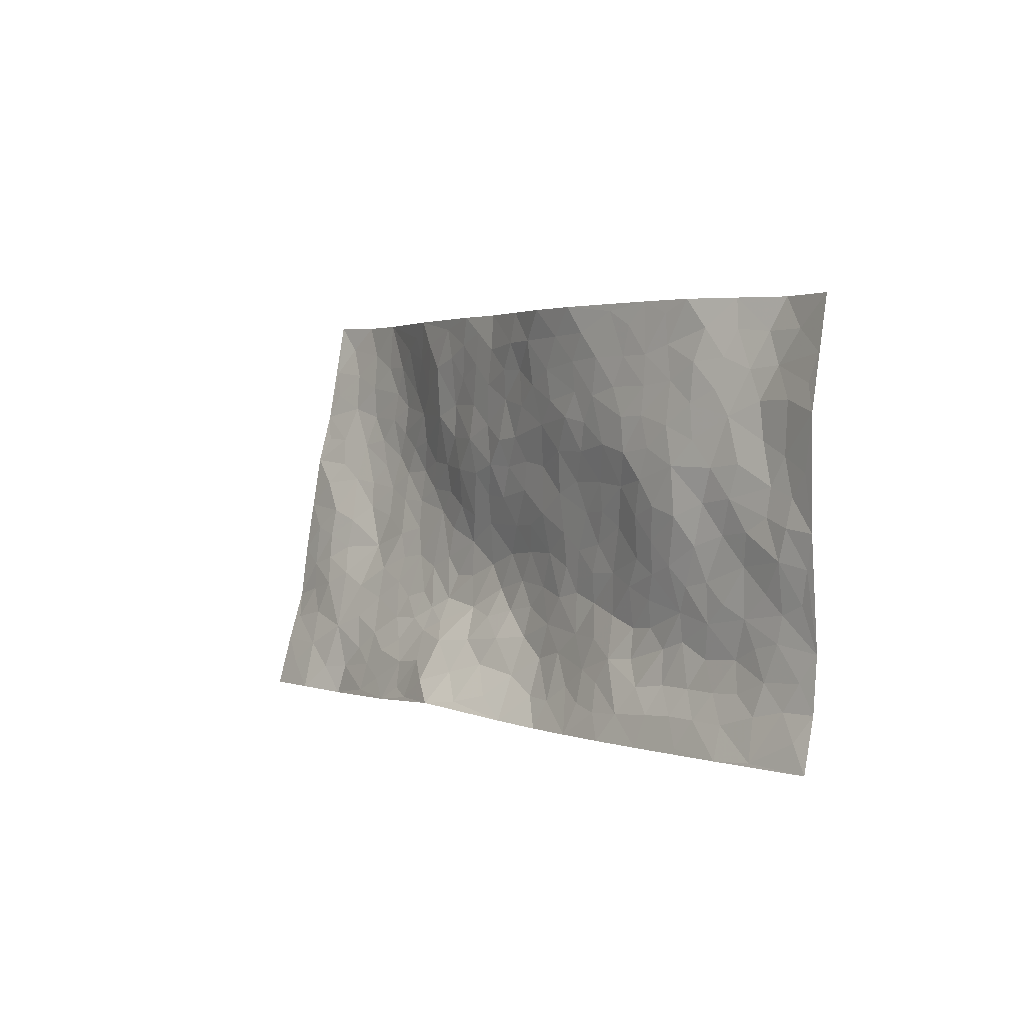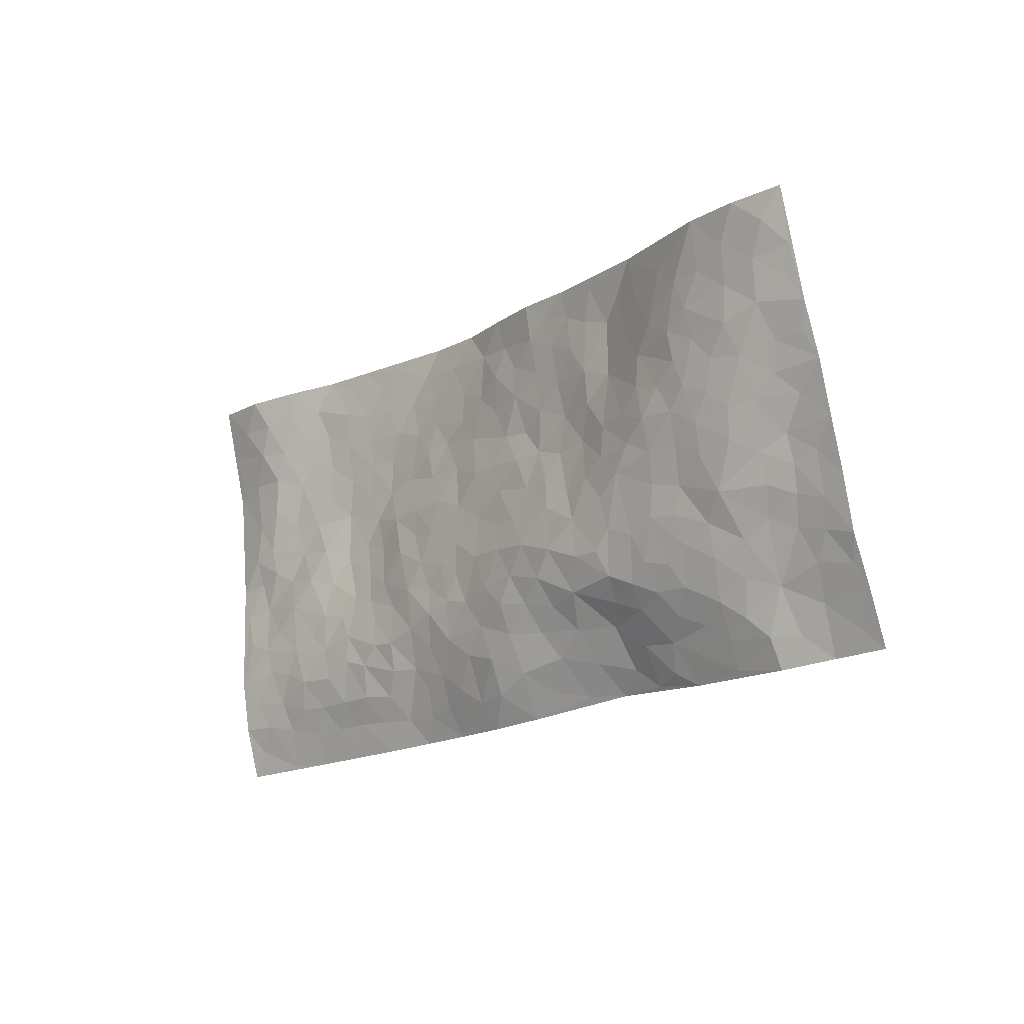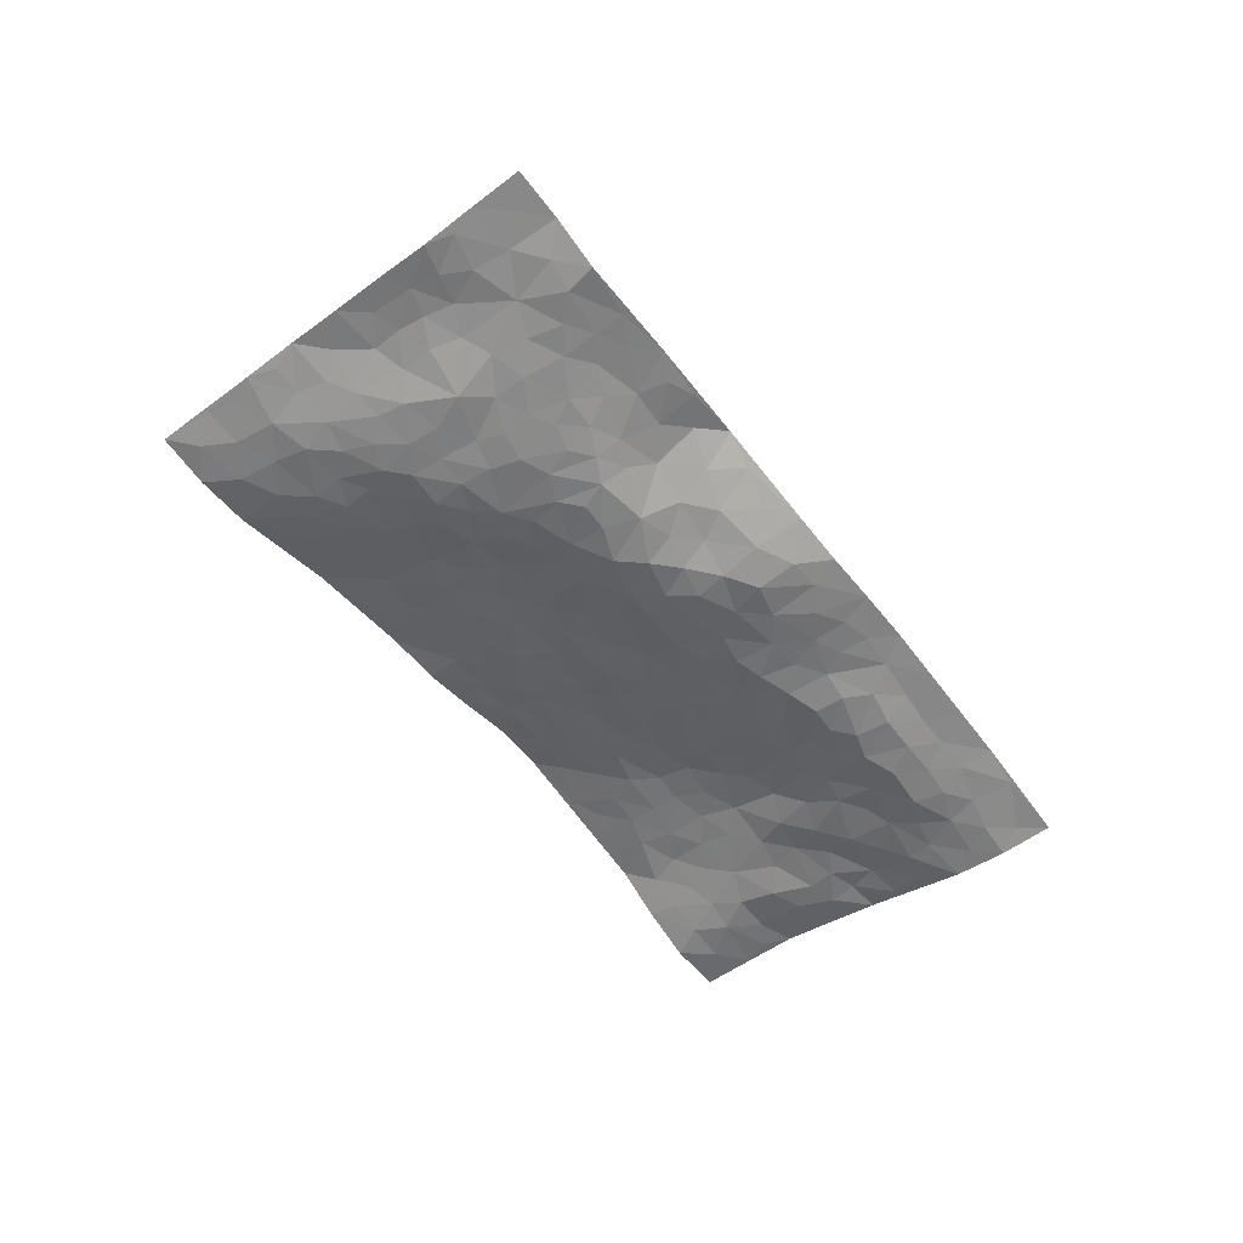
<metadata>
{"format":"obj","ext":"obj","renderer":"f3d","projection":"perspective","resolution":1024,"background":"white","views":[{"elev":-20.2,"azim":51.5,"up":"+Y"},{"elev":8.2,"azim":-137.7,"up":"+Y"},{"elev":-60.3,"azim":-69.9,"up":"+Z"}]}
</metadata>
<code>
v -0.7867 0.3073 0.02499
v -0.4804 1.256 0.05244
v 1.089 -0.2905 -0.0651
v 1.383 0.6417 0.1084
v -0.4931 0.6243 0.009206
v -0.6334 0.7824 0.03328
v -0.5616 0.6096 0.01966
v 0.1477 0.01014 -0.006328
v -0.7112 0.5455 0.01077
v -0.6299 0.6109 0.02031
v -0.5544 0.2336 -0.01356
v -0.7493 0.4265 0.01966
v -0.4419 0.5031 -0.001898
v -0.669 0.2699 0.01837
v -0.5668 0.5385 0.01883
v -0.3176 0.1604 0.01108
v -0.7101 0.4795 0.01491
v -0.07903 0.2618 0.0054
v -0.4953 0.5509 0.01062
v -0.6391 0.385 0.0164
v -0.7148 0.35 0.02145
v -0.5926 0.3113 0.003923
v -0.4564 0.3341 -0.01149
v -0.5219 0.3003 -0.01242
v -0.6235 0.4716 0.01313
v -0.6389 0.5427 0.01499
v -0.5328 0.4105 0.007309
v -0.4497 0.4185 -0.004562
v -0.5266 0.7353 0.02872
v -0.6726 0.6643 0.02403
v -0.2472 1.179 0.04765
v -0.297 0.383 -0.01974
v 0.4437 0.07328 -0.02119
v -0.5583 1.02 0.03711
v -0.08271 0.4931 -0.02787
v -0.3697 0.9636 0.009765
v -0.3613 1.042 0.02286
v -0.2729 0.606 -0.01309
v -0.2405 0.7672 -0.00871
v -0.02346 1.091 0.1084
v -0.5554 0.9533 0.03544
v -0.313 0.7453 -0.01081
v -0.002466 0.8311 0.06641
v -0.2535 0.4295 -0.02395
v -0.2224 0.3622 -0.02185
v -0.2751 0.3138 -0.0105
v -0.08748 0.7458 0.01419
v -0.03266 0.6479 0.005841
v 0.4476 0.3964 0.03315
v -0.1023 0.3219 -0.01531
v 0.1272 0.64 0.04942
v -0.02148 0.7137 0.02621
v -0.1201 0.1629 0.03299
v -0.2344 0.8738 0.008231
v -0.1692 0.3147 -0.01197
v -0.4955 0.8617 0.02424
v 0.2193 0.3488 -0.02506
v 0.307 0.3097 -0.01893
v 0.5679 0.3347 0.03113
v 0.2214 0.5506 0.03576
v 0.1561 0.5777 0.03021
v 0.4223 0.5621 0.07482
v -0.3514 0.5303 -0.012
v -0.3929 0.7829 -0.001469
v -0.5129 1.069 0.03691
v -0.3469 0.3022 -0.006194
v -0.196 0.1368 0.0262
v -0.4689 0.6938 0.01167
v -0.3892 0.3601 -0.01324
v -0.4326 0.2131 -0.002476
v -0.08046 0.09364 0.04436
v -0.4129 0.2799 -0.007077
v -0.3569 0.226 0.0004787
v -0.2502 0.1774 0.01111
v -0.2498 0.2465 0.003439
v -0.4934 0.9326 0.02731
v -0.5118 1.136 0.04323
v -0.4017 0.7175 -0.006041
v 0.4398 0.9278 0.1726
v -0.4132 0.8959 0.0096
v -0.293 0.4789 -0.0202
v -0.2012 0.6026 -0.0189
v 0.3235 0.5357 0.05158
v 0.2465 0.475 0.01382
v 0.2794 0.4014 -0.003738
v 0.06883 0.1692 -0.0107
v -0.1917 0.817 0.006679
v -0.5525 0.8216 0.03657
v -0.3407 0.8892 0.003711
v -0.1904 0.427 -0.02881
v -0.3739 0.4549 -0.01432
v -0.1222 0.8112 0.02005
v 0.1298 0.5171 0.002505
v 0.03076 0.501 -0.01932
v -0.2722 0.823 -0.004938
v 0.1722 0.1213 -0.02798
v -0.09281 0.6185 -0.01357
v -0.09189 0.3861 -0.03503
v 0.06986 0.5541 0.007626
v 0.09388 0.4262 -0.03245
v -0.5954 0.9006 0.04166
v -0.3361 0.8161 -0.004593
v -0.4521 0.8076 0.01169
v -0.1625 0.228 0.01256
v -0.1874 0.6737 -0.01439
v -0.3817 0.6027 -0.01495
v 0.1244 0.3556 -0.03537
v 0.08291 0.2912 -0.02408
v -0.1595 0.7467 -0.00519
v 0.4646 0.6443 0.1137
v 0.21 0.2116 -0.0368
v 0.1628 0.2891 -0.03256
v 0.2415 0.2788 -0.03312
v -0.1513 0.4846 -0.02922
v 0.01759 0.2448 -0.01189
v -0.3288 0.6719 -0.01286
v -0.2678 0.5403 -0.02003
v -0.203 0.5305 -0.02619
v 0.01264 0.5954 0.004674
v 0.00847 0.4196 -0.03502
v -0.04877 0.5588 -0.01647
v 0.0155 0.3345 -0.03154
v 0.1884 0.4251 -0.0183
v -0.2582 0.6948 -0.01163
v 0.1218 0.2248 -0.0197
v -0.02556 0.1668 0.01126
v -0.1542 0.3747 -0.02844
v -0.6032 0.7069 0.02969
v -0.5508 0.6722 0.024
v 0.364 0.3747 0.007815
v 0.4194 0.1657 -0.02307
v 0.3803 0.4613 0.04233
v 0.3129 0.4565 0.02424
v 0.4253 0.3232 0.007199
v 1.053 0.2257 0.039
v 0.4886 0.3433 0.0223
v 0.4981 0.2197 -0.0133
v 0.4691 0.4825 0.06264
v 0.5534 0.8843 0.1993
v 0.05144 0.6754 0.04251
v 0.8122 0.6854 0.1612
v 0.9106 0.7773 0.1809
v 0.173 0.7983 0.09218
v 0.3453 0.8234 0.1316
v -0.05284 0.4372 -0.03475
v -0.1178 0.6845 -0.005848
v 0.09395 0.0828 -0.002002
v 0.006392 0.08282 0.02127
v 0.2633 -0.03039 -0.02092
v 0.4126 0.7965 0.1367
v 0.3374 0.6589 0.09149
v 0.6105 0.06065 -0.02323
v 0.5624 0.1737 -0.01333
v 0.87 0.306 0.07525
v 0.8114 0.3446 0.08444
v 0.6245 -0.008299 -0.02311
v 0.7169 0.05931 -0.02445
v 0.6524 0.2147 0.01458
v 0.3588 0.5938 0.07311
v 0.2769 0.608 0.06287
v 0.2225 0.7288 0.08638
v 0.2684 0.6747 0.08653
v 0.3229 0.7574 0.1096
v 0.2042 0.6363 0.06275
v 0.3944 0.715 0.117
v 0.6721 0.8459 0.205
v 0.4001 0.8673 0.1555
v 0.1403 0.8772 0.1003
v 0.2161 0.8849 0.1187
v 0.07741 0.8328 0.07608
v 0.2074 1.009 0.1436
v 0.1343 0.7235 0.07431
v 0.05184 0.7584 0.05788
v 0.2579 0.8189 0.112
v 0.325 0.9701 0.1492
v 0.5732 0.6233 0.1317
v 0.5093 0.5672 0.09943
v 0.6366 0.4545 0.08204
v 0.5534 0.4111 0.05234
v 0.5975 0.5364 0.1052
v 0.7721 0.5577 0.1365
v 0.6879 0.5226 0.1191
v 0.6353 0.5911 0.1281
v 0.4827 0.8396 0.1697
v 0.4628 0.7398 0.1386
v 0.5361 0.7497 0.1558
v 0.6414 0.7306 0.1657
v 0.687 0.6351 0.1463
v 0.5461 0.4856 0.07509
v -0.4289 1.102 0.02946
v -0.2537 0.9914 0.01982
v -0.4458 1.011 0.02153
v -0.3639 1.219 0.03762
v -0.4447 1.184 0.03551
v -0.3436 1.131 0.03028
v -0.2812 1.072 0.02915
v -0.1489 1.069 0.05973
v -0.2137 1.049 0.0359
v -0.281 0.9264 0.01197
v -0.1403 0.9479 0.039
v -0.2074 0.9383 0.01944
v -0.07119 1.01 0.07639
v 0.03168 0.9455 0.1018
v -0.08539 1.076 0.08386
v -0.05314 0.915 0.06536
v 0.001133 1.017 0.1045
v 0.1047 1.019 0.1234
v -0.1115 0.8812 0.03755
v 0.1068 0.9441 0.112
v 0.1742 0.9508 0.1258
v 0.5254 0.6791 0.1368
v 0.6255 0.666 0.1466
v 0.5988 0.8049 0.1809
v 0.7617 0.631 0.149
v 0.7276 0.7107 0.1691
v 0.8005 0.7928 0.1881
v 0.697 0.7773 0.1861
v 0.8489 0.7436 0.1758
v 0.6596 0.3463 0.04938
v 0.6167 0.395 0.06038
v 0.7885 0.4099 0.1008
v 0.7561 0.4812 0.1175
v 0.7103 0.4222 0.08572
v 0.543 0.07555 -0.0142
v 0.7088 0.1693 0.007381
v 0.7418 0.3442 0.0722
v 0.5969 0.262 0.01292
v 0.2978 0.8921 0.1342
v 0.2538 0.9514 0.1401
v 0.4941 0.03137 -0.01711
v 0.7393 -0.1701 -0.0291
v 0.4414 0.2581 -0.009492
v 0.5233 0.2821 0.01144
v 0.7815 0.06015 -0.02317
v 1.146 0.7131 0.1294
v 1.162 -0.05308 -0.04257
v 0.8578 0.6022 0.143
v 0.9801 0.2397 0.03743
v 0.835 0.5417 0.1322
v 1.235 0.174 0.0311
v 0.877 0.07589 -0.009979
v 0.7738 0.2792 0.05589
v 0.9864 0.06016 -0.01247
v 0.8086 0.2163 0.03705
v 0.6172 -0.1456 -0.02242
v 0.3103 0.2164 -0.02825
v 0.655 -0.07853 -0.02214
v 0.3731 0.265 -0.01333
v 0.6273 0.1289 -0.01748
v 1.065 -0.01029 -0.0278
v 0.8992 0.2356 0.04437
v 0.7267 -0.09531 -0.02741
v 0.7045 0.2617 0.03641
v 0.8403 0.1642 0.0179
v 0.4924 0.1365 -0.0155
v 0.6878 0.1141 -0.015
v 0.4234 -0.00306 -0.01969
v 0.4989 -0.108 -0.01226
v 0.3807 -0.06942 -0.01504
v 0.3741 0.05088 -0.02867
v 0.2637 0.1454 -0.0411
v 0.3436 0.14 -0.03227
v 0.7791 -0.04336 -0.03603
v 1.018 0.1643 0.0138
v 0.9318 -0.01332 -0.03674
v 0.7966 -0.1185 -0.03206
v 0.9035 0.1588 0.01532
v 0.9371 0.1028 0.001018
v 1.095 0.04321 -0.01637
v 1.03 0.3035 0.06254
v 0.8553 -0.06874 -0.03849
v 0.9253 -0.08566 -0.04312
v 1.063 0.09428 -0.002103
v 1.156 0.04809 -0.01263
v 1.128 0.1437 0.02175
v 0.7991 0.1196 -0.002554
v 0.9673 -0.1446 -0.04523
v 0.4841 -0.03875 -0.01526
v 0.5618 -0.05789 -0.01566
v 0.2374 0.05706 -0.03286
v 0.3045 0.02926 -0.029
v 1.306 0.4051 0.0886
v 0.8741 -0.144 -0.03914
v 0.8407 0.009184 -0.03394
v 1.196 0.1107 0.009682
v 1.168 0.203 0.03751
v 0.9983 -0.004755 -0.02834
v 0.7026 -0.01893 -0.03192
v 0.8538 -0.2191 -0.03566
v 0.7463 0.2153 0.02966
v 1.07 -0.2197 -0.05608
v 1.125 -0.171 -0.06208
v 1.008 -0.07969 -0.04141
v 1.048 -0.1495 -0.05286
v 0.9475 -0.2397 -0.04695
v 1.104 -0.1003 -0.04796
v 0.9499 0.3159 0.06435
v 0.998 0.3788 0.08357
v 0.8966 0.4094 0.1045
v 1.144 0.3984 0.06704
v 0.9815 0.5245 0.1212
v 1.25 0.2963 0.05825
v 1.074 0.3662 0.0753
v 1.144 0.2993 0.05099
v 1.071 0.4715 0.09697
v 1.116 0.2414 0.03978
v 1.196 0.2618 0.04379
v 1.198 0.3488 0.06085
v 0.9661 0.4481 0.1047
v 0.9036 0.4979 0.1221
v 0.8347 0.4678 0.1162
v 1.218 0.5416 0.08774
v 1.088 0.5972 0.1205
v 1.155 0.482 0.08449
v 1.238 0.4572 0.08639
v 1.145 0.5542 0.09929
v 1.342 0.5241 0.09831
v 1.051 0.5368 0.1154
v 1.302 0.4713 0.09122
v 1.134 0.6473 0.1187
v 1.263 0.6801 0.09945
v 1.03 0.7427 0.1672
v 1.208 0.621 0.09834
v 1.293 0.597 0.09566
v 1.059 0.67 0.1432
v 0.9477 0.668 0.1518
v 0.8786 0.6673 0.1558
v 0.9616 0.7333 0.1681
v 0.9369 0.5895 0.1365
v 1.013 0.6068 0.138
f 29 6 128
f 12 21 20
f 26 10 9
f 55 45 46
f 27 19 15
f 26 9 17
f 101 6 88
f 12 1 21
f 7 15 19
f 125 86 96
f 84 123 85
f 129 29 128
f 25 27 15
f 12 20 17
f 73 75 66
f 22 14 11
f 26 17 25
f 9 12 17
f 25 15 26
f 5 129 7
f 52 146 48
f 55 18 50
f 7 19 5
f 20 27 25
f 124 82 105
f 41 76 34
f 20 14 22
f 14 20 21
f 14 21 1
f 24 22 11
f 24 27 22
f 72 66 69
f 69 32 91
f 70 24 11
f 24 23 27
f 17 20 25
f 27 20 22
f 10 15 7
f 10 26 15
f 23 28 27
f 27 13 19
f 28 23 69
f 13 27 28
f 119 121 94
f 10 7 129
f 6 30 128
f 9 10 30
f 36 192 80
f 80 102 89
f 118 81 44
f 64 103 78
f 115 126 86
f 45 32 46
f 91 63 13
f 129 68 29
f 95 87 54
f 95 54 199
f 202 40 204
f 82 97 105
f 29 88 6
f 18 55 104
f 148 126 71
f 38 82 124
f 50 18 122
f 117 82 38
f 5 19 106
f 82 117 118
f 80 64 102
f 127 45 55
f 194 77 190
f 98 35 114
f 39 124 105
f 127 50 98
f 106 19 13
f 66 75 46
f 39 95 42
f 63 117 38
f 95 89 102
f 101 56 76
f 51 140 99
f 18 53 126
f 62 83 132
f 45 127 90
f 112 113 57
f 103 29 68
f 130 85 58
f 109 39 105
f 35 94 121
f 113 246 58
f 151 165 163
f 120 100 94
f 114 127 98
f 192 190 65
f 95 39 87
f 36 191 37
f 67 104 74
f 56 101 88
f 13 63 106
f 192 34 76
f 268 241 243
f 108 115 125
f 93 84 60
f 133 84 85
f 156 288 157
f 101 76 41
f 80 103 64
f 105 97 146
f 99 61 51
f 92 109 47
f 125 96 111
f 158 227 153
f 75 104 55
f 69 66 32
f 81 91 32
f 106 78 68
f 42 64 78
f 77 34 65
f 24 70 72
f 75 73 16
f 16 71 67
f 2 34 77
f 13 28 91
f 103 56 88
f 56 80 76
f 72 69 23
f 11 16 70
f 16 73 70
f 16 67 74
f 115 18 126
f 24 72 23
f 73 72 70
f 16 74 75
f 72 73 66
f 32 45 44
f 84 83 60
f 66 46 32
f 78 106 116
f 117 63 81
f 67 53 104
f 103 68 78
f 69 91 28
f 36 80 89
f 106 38 116
f 106 68 5
f 81 118 117
f 62 132 138
f 32 44 81
f 53 67 71
f 57 58 85
f 123 100 107
f 93 60 61
f 33 230 224
f 8 96 147
f 132 133 130
f 140 48 119
f 93 100 123
f 122 98 50
f 164 60 160
f 53 71 126
f 125 112 108
f 193 194 195
f 75 55 46
f 63 91 81
f 56 103 80
f 196 198 31
f 18 104 53
f 121 48 97
f 38 106 63
f 118 97 82
f 97 35 121
f 51 172 140
f 130 134 49
f 87 39 109
f 288 252 263
f 97 114 35
f 47 43 92
f 57 113 58
f 248 130 58
f 34 101 41
f 114 90 127
f 116 124 42
f 145 94 35
f 118 114 97
f 167 79 175
f 98 145 35
f 85 123 57
f 43 47 52
f 199 36 89
f 42 78 116
f 159 83 62
f 88 29 103
f 74 104 75
f 118 44 90
f 173 140 172
f 42 95 102
f 190 192 37
f 65 190 77
f 89 95 199
f 125 111 112
f 92 87 109
f 18 115 122
f 177 180 176
f 112 57 107
f 109 105 146
f 93 94 100
f 285 286 275
f 96 86 147
f 137 232 131
f 57 123 107
f 87 92 208
f 49 134 136
f 132 130 49
f 161 164 162
f 50 127 55
f 122 108 107
f 122 107 100
f 48 140 52
f 118 90 114
f 99 119 94
f 123 84 93
f 36 37 192
f 48 121 119
f 120 122 100
f 39 42 124
f 38 124 116
f 248 58 246
f 44 45 90
f 98 122 120
f 146 52 47
f 94 93 99
f 168 209 170
f 212 183 188
f 202 197 200
f 42 102 64
f 107 108 112
f 99 93 61
f 8 280 96
f 112 111 113
f 125 115 86
f 115 108 122
f 128 30 10
f 5 68 129
f 10 129 128
f 132 49 138
f 83 84 133
f 130 133 85
f 83 133 132
f 248 134 130
f 156 152 224
f 151 110 165
f 212 186 211
f 153 224 249
f 254 251 244
f 246 261 262
f 225 158 249
f 49 136 179
f 185 184 150
f 214 188 181
f 181 188 182
f 161 163 174
f 143 170 172
f 110 211 185
f 184 79 167
f 174 228 169
f 62 110 159
f 163 150 144
f 210 169 229
f 170 143 168
f 176 211 110
f 98 120 145
f 94 145 120
f 48 146 97
f 109 146 47
f 148 86 126
f 147 86 148
f 71 8 148
f 8 147 148
f 244 276 254
f 232 136 134
f 174 143 161
f 60 83 160
f 163 162 151
f 159 160 83
f 261 281 262
f 259 281 149
f 219 220 59
f 246 113 111
f 33 255 131
f 157 256 152
f 137 255 153
f 230 278 279
f 262 260 33
f 154 155 242
f 131 255 137
f 248 131 232
f 281 280 149
f 259 258 278
f 220 179 59
f 159 151 160
f 162 160 151
f 164 61 60
f 228 174 144
f 144 174 163
f 159 110 151
f 161 172 164
f 186 184 185
f 161 162 163
f 61 164 51
f 160 162 164
f 187 217 213
f 150 163 165
f 205 202 200
f 79 184 139
f 170 43 173
f 174 169 143
f 161 143 172
f 167 144 150
f 176 180 183
f 172 170 173
f 223 226 221
f 185 150 165
f 99 140 119
f 207 206 203
f 172 51 164
f 43 52 173
f 173 52 140
f 167 175 228
f 228 229 169
f 210 168 169
f 177 110 62
f 189 138 179
f 62 138 177
f 136 232 233
f 181 182 222
f 150 184 167
f 178 180 189
f 49 179 138
f 177 138 189
f 180 178 182
f 178 179 220
f 307 308 304
f 222 223 221
f 215 187 188
f 176 183 212
f 187 213 186
f 214 215 188
f 185 211 186
f 237 181 239
f 182 188 183
f 110 185 165
f 216 215 141
f 211 176 212
f 182 183 180
f 176 110 177
f 213 184 186
f 178 189 179
f 177 189 180
f 195 190 37
f 197 198 200
f 195 194 190
f 34 192 65
f 80 192 76
f 37 196 195
f 194 2 77
f 193 2 194
f 196 37 191
f 31 193 195
f 198 196 191
f 31 195 196
f 199 201 191
f 197 204 31
f 198 191 201
f 31 198 197
f 201 199 54
f 36 199 191
f 54 208 201
f 208 43 205
f 208 54 87
f 198 201 200
f 206 205 203
f 43 170 203
f 210 207 209
f 40 202 206
f 31 204 40
f 197 202 204
f 208 205 200
f 43 203 205
f 205 206 202
f 203 209 207
f 171 40 207
f 40 206 207
f 208 200 201
f 43 208 92
f 170 209 203
f 168 143 169
f 207 210 171
f 168 210 209
f 188 187 212
f 212 187 186
f 166 139 213
f 184 213 139
f 237 214 181
f 215 214 141
f 216 141 218
f 213 217 166
f 142 166 216
f 217 216 166
f 187 215 217
f 216 217 215
f 237 141 214
f 142 216 218
f 223 222 182
f 179 136 59
f 223 220 219
f 267 238 251
f 237 327 141
f 223 182 178
f 158 290 253
f 220 223 178
f 59 233 227
f 233 59 136
f 248 246 131
f 153 249 158
f 251 254 267
f 223 219 226
f 111 261 246
f 297 251 238
f 276 256 157
f 167 228 144
f 229 228 175
f 175 171 229
f 229 171 210
f 260 257 33
f 265 271 272
f 266 289 283
f 269 243 250
f 249 224 152
f 266 283 271
f 227 233 137
f 253 227 158
f 325 313 320
f 135 264 275
f 310 329 239
f 270 298 297
f 249 256 225
f 275 273 269
f 311 222 221
f 155 154 299
f 234 276 157
f 310 311 299
f 222 239 181
f 221 226 155
f 266 263 252
f 242 290 244
f 264 273 275
f 273 264 243
f 242 244 154
f 276 290 225
f 288 234 157
f 240 282 302
f 275 286 306
f 225 290 158
f 234 263 284
f 241 254 276
f 233 232 137
f 137 153 227
f 264 135 238
f 244 251 154
f 260 259 257
f 227 253 219
f 33 224 255
f 154 297 299
f 240 302 307
f 297 154 251
f 264 268 243
f 253 226 219
f 271 284 263
f 277 294 293
f 290 242 253
f 241 234 284
f 59 227 219
f 242 155 226
f 252 245 231
f 157 152 156
f 257 230 33
f 152 256 249
f 278 230 257
f 262 33 131
f 224 153 255
f 259 278 257
f 134 248 232
f 230 279 224
f 96 261 111
f 261 96 280
f 280 281 261
f 246 262 131
f 252 247 245
f 268 267 241
f 283 277 272
f 288 247 252
f 275 274 285
f 295 291 294
f 267 268 264
f 263 234 288
f 309 310 299
f 290 276 244
f 283 272 271
f 267 254 241
f 265 243 241
f 236 240 285
f 297 238 270
f 303 305 298
f 241 276 234
f 221 155 299
f 272 277 293
f 250 243 287
f 286 285 240
f 284 271 265
f 271 263 266
f 295 3 291
f 225 256 276
f 241 284 265
f 289 266 231
f 3 292 291
f 321 235 323
f 293 294 296
f 279 278 258
f 245 279 258
f 279 156 224
f 260 281 259
f 280 8 149
f 262 281 260
f 231 266 252
f 267 264 238
f 306 304 270
f 283 289 295
f 243 269 273
f 236 269 250
f 294 292 296
f 274 236 285
f 269 274 275
f 250 287 293
f 245 289 231
f 236 274 269
f 156 279 247
f 242 226 253
f 247 279 245
f 243 265 287
f 288 156 247
f 265 272 293
f 296 292 236
f 293 287 265
f 295 294 277
f 277 283 295
f 236 250 296
f 289 3 295
f 292 294 291
f 293 296 250
f 300 304 308
f 325 320 235
f 329 330 326
f 270 304 303
f 270 303 298
f 309 305 301
f 135 306 270
f 299 297 298
f 298 309 299
f 238 135 270
f 300 314 305
f 303 300 305
f 304 306 307
f 300 303 304
f 282 319 315
f 322 325 235
f 275 306 135
f 307 306 286
f 240 307 286
f 308 307 302
f 302 282 308
f 308 282 315
f 305 309 298
f 310 309 301
f 310 301 329
f 310 239 311
f 222 311 239
f 299 311 221
f 319 312 315
f 312 323 316
f 301 305 318
f 305 314 316
f 300 308 315
f 316 314 312
f 312 314 315
f 315 314 300
f 323 312 324
f 316 313 318
f 282 4 317
f 330 313 325
f 4 321 324
f 235 320 323
f 282 317 319
f 312 319 317
f 326 325 322
f 316 320 313
f 316 318 305
f 142 218 327
f 327 218 141
f 316 323 320
f 324 312 317
f 4 324 317
f 321 323 324
f 318 313 330
f 328 326 322
f 326 327 329
f 329 327 237
f 326 328 327
f 322 142 328
f 327 328 142
f 329 237 239
f 301 318 330
f 326 330 325
f 330 329 301

</code>
